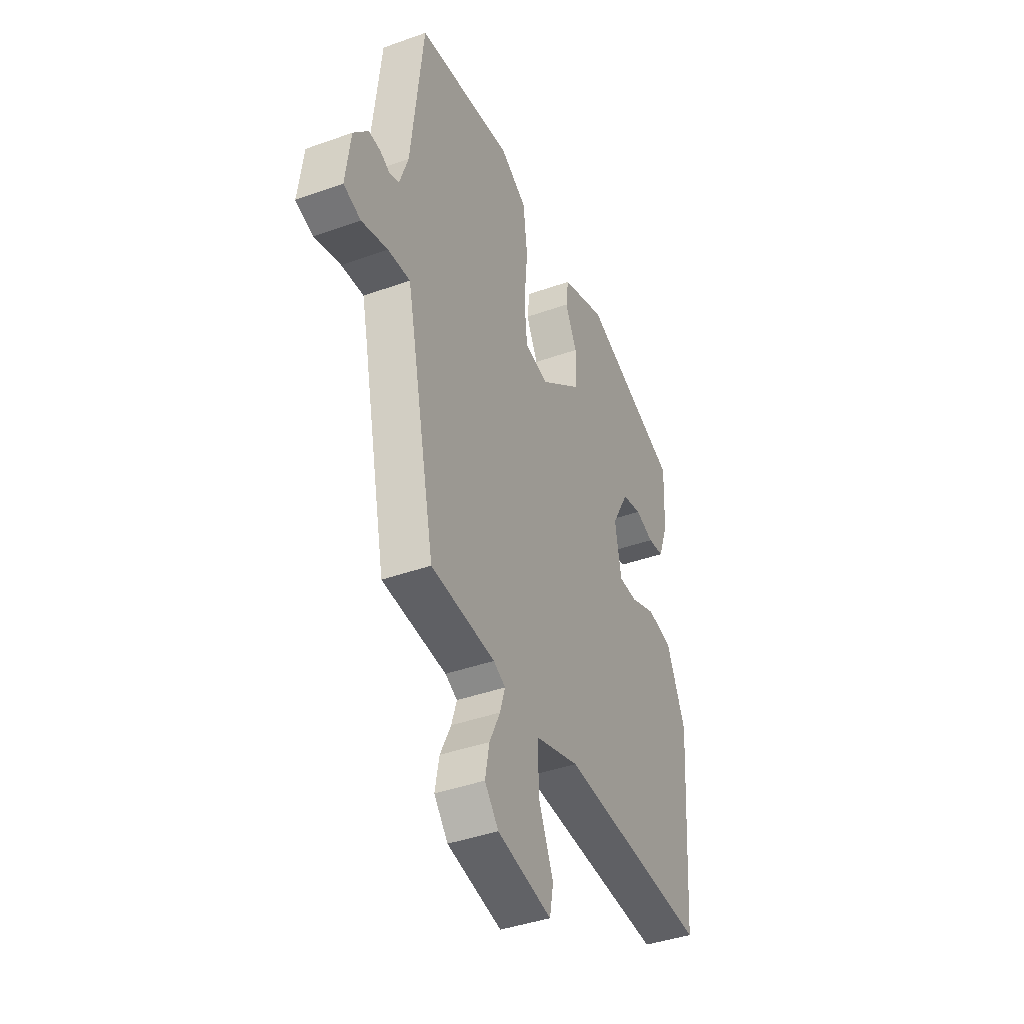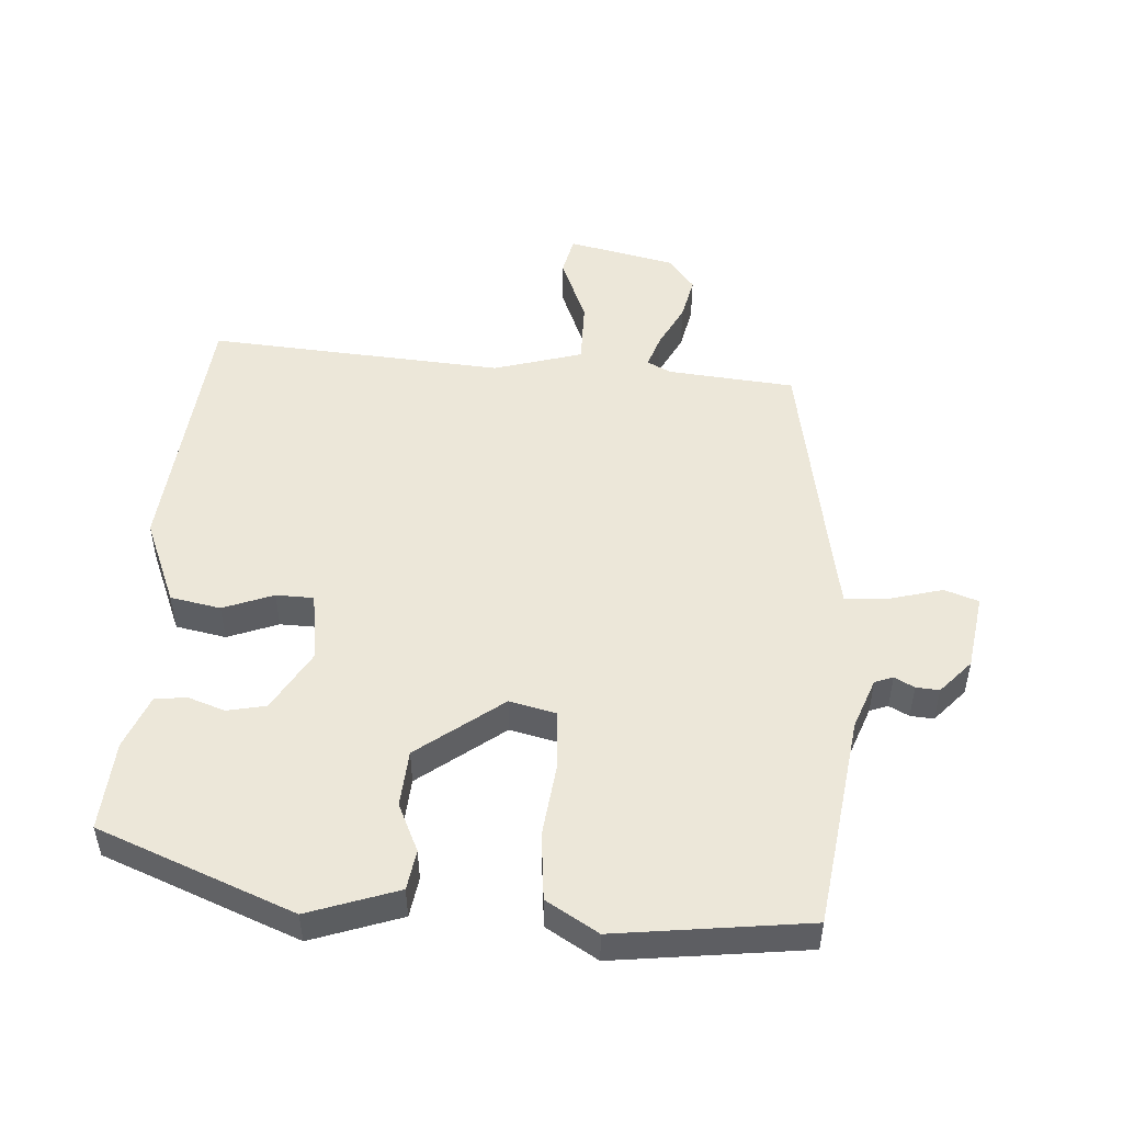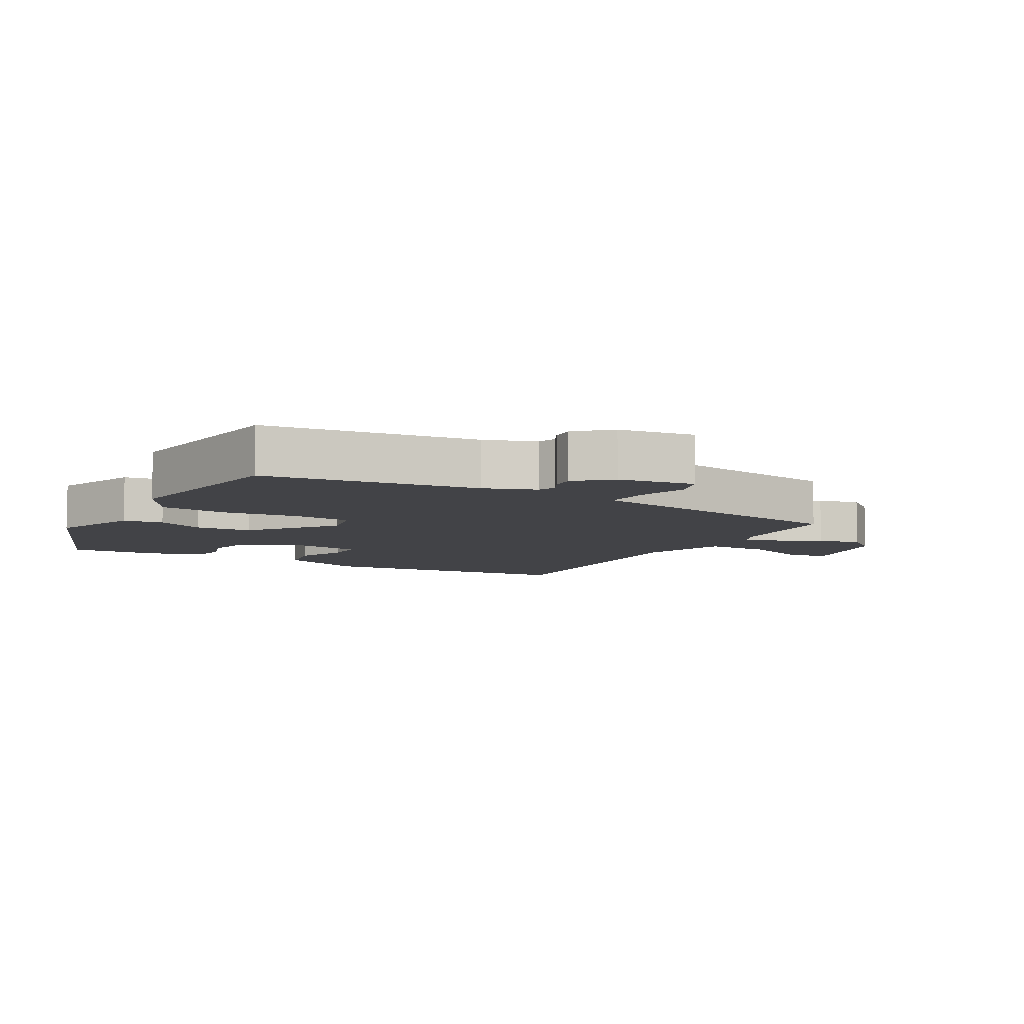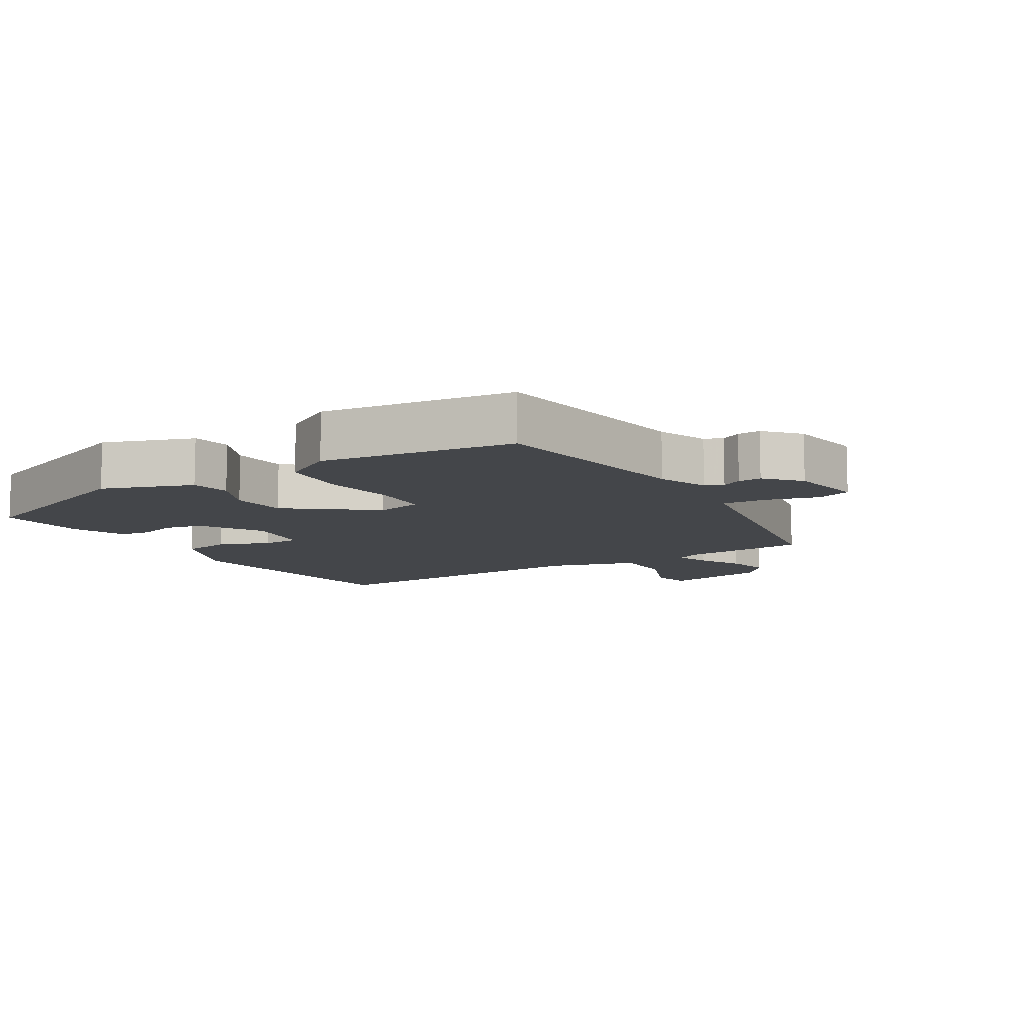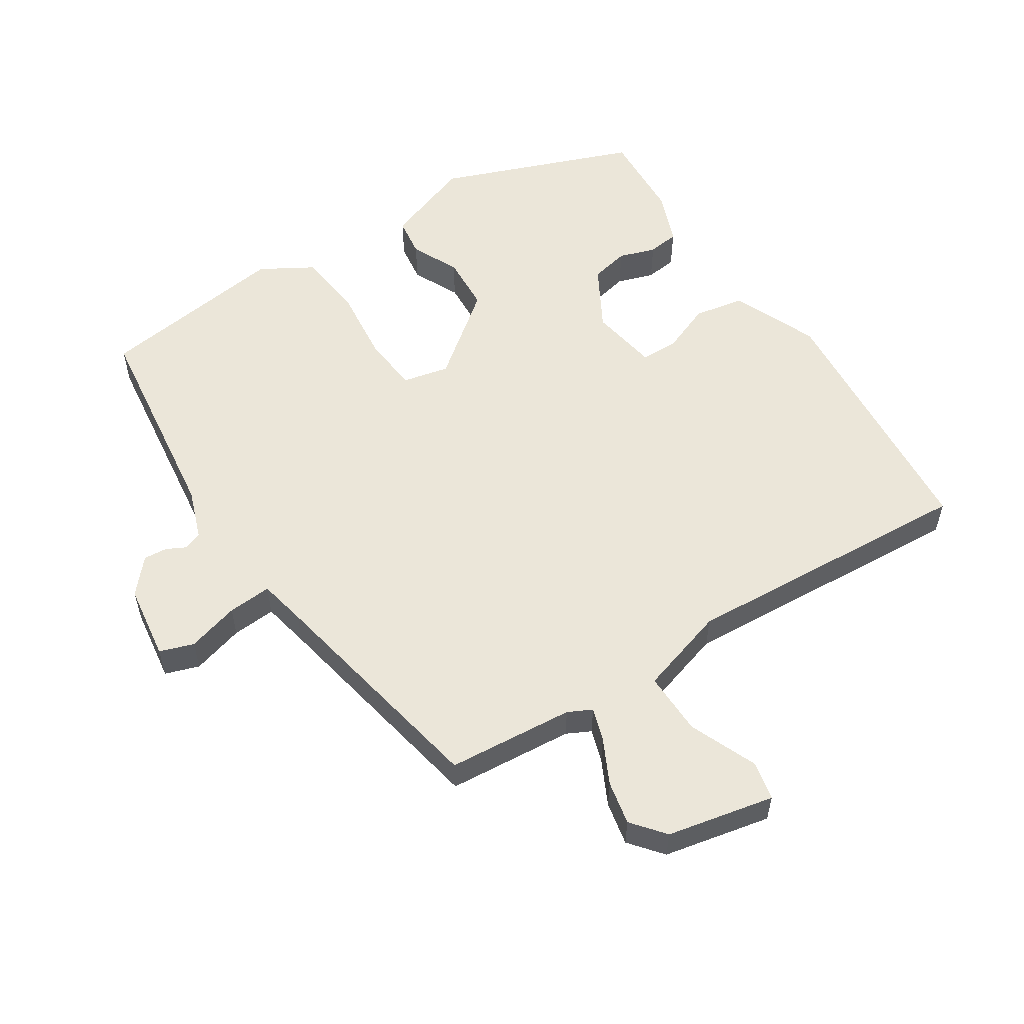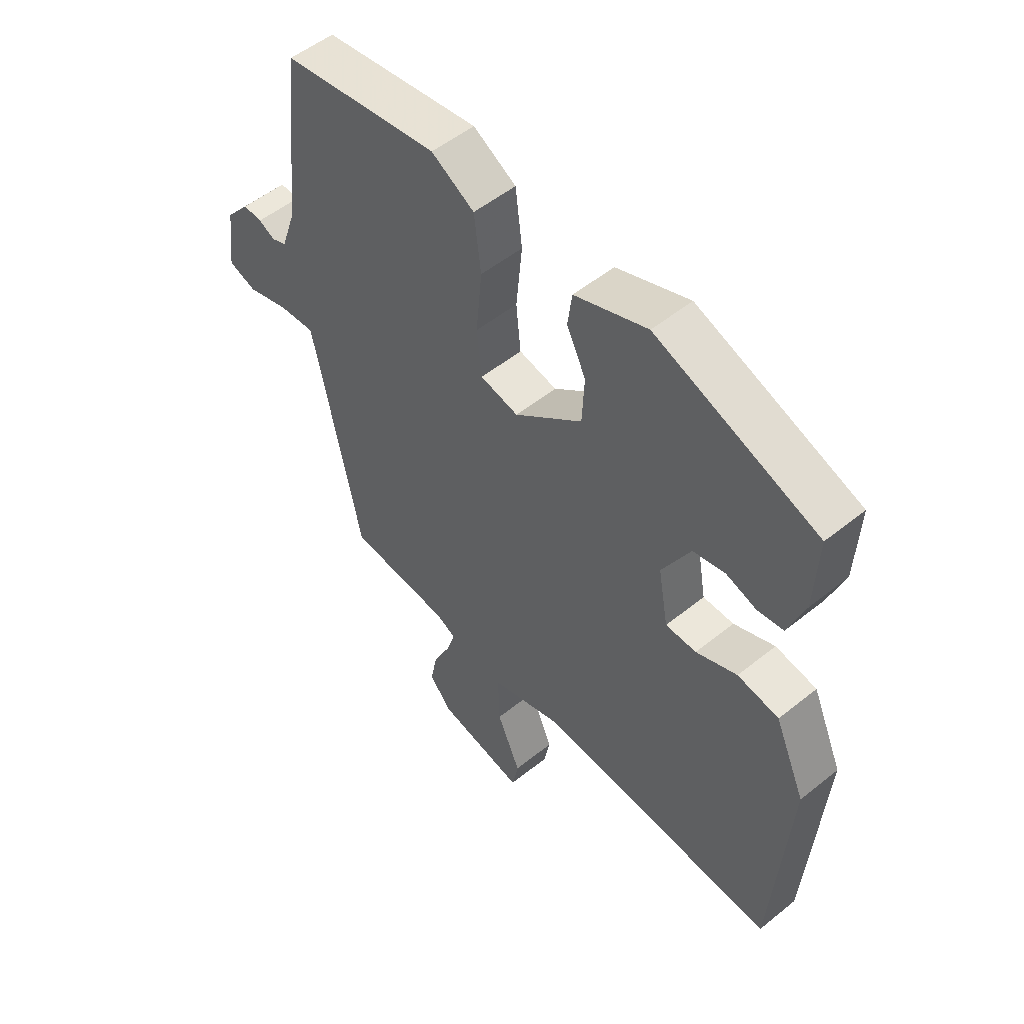
<metadata>
{"format":"obj","ext":"obj","renderer":"f3d","projection":"perspective","resolution":1024,"background":"white","views":[{"elev":-41.2,"azim":113.5,"up":"+Z"},{"elev":50.1,"azim":5.3,"up":"+Y"},{"elev":-7.4,"azim":61.5,"up":"+Y"},{"elev":-9.7,"azim":32.8,"up":"+Y"},{"elev":55.5,"azim":148.0,"up":"+Y"},{"elev":52.7,"azim":-130.9,"up":"+Z"}]}
</metadata>
<code>
v 0.421 0.07 -0.515
v 0.225 0.07 -0.528
v 0.188 0.07 -0.546
v 0.204 0.07 -0.598
v 0.237 0.07 -0.667
v 0.25 0.07 -0.735
v 0.208 0.07 -0.785
v 0.042 0.07 -0.817
v 0.03 0.07 -0.756
v 0.075 0.07 -0.652
v 0.078 0.07 -0.554
v -0.058 0.07 -0.51
v -0.515 0.07 -0.531
v -0.544 0.07 -0.122
v -0.486 0.07 0.01
v -0.408 0.07 0.023
v -0.331 0.07 -0.009
v -0.273 0.07 -0.009
v -0.254 0.07 0.097
v -0.307 0.07 0.194
v -0.367 0.07 0.208
v -0.424 0.07 0.19
v -0.473 0.07 0.197
v -0.504 0.07 0.281
v -0.51 0.07 0.421
v -0.206 0.07 0.532
v -0.069 0.07 0.48
v -0.061 0.07 0.418
v -0.097 0.07 0.345
v -0.093 0.07 0.257
v 0.035 0.07 0.154
v 0.107 0.07 0.169
v 0.116 0.07 0.257
v 0.105 0.07 0.375
v 0.118 0.07 0.479
v 0.199 0.07 0.525
v 0.494 0.07 0.48
v 0.531 0.07 0.15
v 0.558 0.07 0.071
v 0.586 0.07 0.06
v 0.617 0.07 0.075
v 0.653 0.07 0.077
v 0.698 0.07 0.024
v 0.713 0.07 -0.094
v 0.66 0.07 -0.111
v 0.58 0.07 -0.087
v 0.512 0.07 -0.081
v 0.496 0.07 -0.154
v 0.421 0 -0.515
v 0.225 0 -0.528
v 0.188 0 -0.546
v 0.204 0 -0.598
v 0.237 0 -0.667
v 0.25 0 -0.735
v 0.208 0 -0.785
v 0.042 0 -0.817
v 0.03 0 -0.756
v 0.075 0 -0.652
v 0.078 0 -0.554
v -0.058 0 -0.51
v -0.515 0 -0.531
v -0.544 0 -0.122
v -0.486 0 0.01
v -0.408 0 0.023
v -0.331 0 -0.009
v -0.273 0 -0.009
v -0.254 0 0.097
v -0.307 0 0.194
v -0.367 0 0.208
v -0.424 0 0.19
v -0.473 0 0.197
v -0.504 0 0.281
v -0.51 0 0.421
v -0.206 0 0.532
v -0.069 0 0.48
v -0.061 0 0.418
v -0.097 0 0.345
v -0.093 0 0.257
v 0.035 0 0.154
v 0.107 0 0.169
v 0.116 0 0.257
v 0.105 0 0.375
v 0.118 0 0.479
v 0.199 0 0.525
v 0.494 0 0.48
v 0.531 0 0.15
v 0.558 0 0.071
v 0.586 0 0.06
v 0.617 0 0.075
v 0.653 0 0.077
v 0.698 0 0.024
v 0.713 0 -0.094
v 0.66 0 -0.111
v 0.58 0 -0.087
v 0.512 0 -0.081
v 0.496 0 -0.154
f 43 44 45 46
f 43 46 47
f 40 41 42 43
f 40 43 47
f 39 40 47
f 38 39 47
f 37 38 47 48
f 33 34 35 36
f 32 33 36 37
f 26 27 28 29
f 26 29 30
f 25 26 30
f 24 25 30 31
f 21 22 23 24
f 20 21 24 31
f 14 15 16 17
f 12 13 14 17
f 11 12 17 18
f 7 8 9 10
f 7 10 11
f 4 5 6 7
f 3 4 7 11
f 2 3 11 18
f 32 37 48 1
f 19 20 31
f 2 18 19 31
f 1 2 31 32
f 94 93 92 91
f 95 94 91
f 91 90 89 88
f 95 91 88
f 95 88 87
f 95 87 86
f 96 95 86 85
f 84 83 82 81
f 85 84 81 80
f 77 76 75 74
f 78 77 74
f 78 74 73
f 79 78 73 72
f 72 71 70 69
f 79 72 69 68
f 65 64 63 62
f 65 62 61 60
f 66 65 60 59
f 58 57 56 55
f 59 58 55
f 55 54 53 52
f 59 55 52 51
f 66 59 51 50
f 49 96 85 80
f 79 68 67
f 79 67 66 50
f 80 79 50 49
f 1 49 50 2
f 2 50 51 3
f 3 51 52 4
f 4 52 53 5
f 5 53 54 6
f 6 54 55 7
f 7 55 56 8
f 8 56 57 9
f 9 57 58 10
f 10 58 59 11
f 11 59 60 12
f 12 60 61 13
f 13 61 62 14
f 14 62 63 15
f 15 63 64 16
f 16 64 65 17
f 17 65 66 18
f 18 66 67 19
f 19 67 68 20
f 20 68 69 21
f 21 69 70 22
f 22 70 71 23
f 23 71 72 24
f 24 72 73 25
f 25 73 74 26
f 26 74 75 27
f 27 75 76 28
f 28 76 77 29
f 29 77 78 30
f 30 78 79 31
f 31 79 80 32
f 32 80 81 33
f 33 81 82 34
f 34 82 83 35
f 35 83 84 36
f 36 84 85 37
f 37 85 86 38
f 38 86 87 39
f 39 87 88 40
f 40 88 89 41
f 41 89 90 42
f 42 90 91 43
f 43 91 92 44
f 44 92 93 45
f 45 93 94 46
f 46 94 95 47
f 47 95 96 48
f 48 96 49 1

</code>
